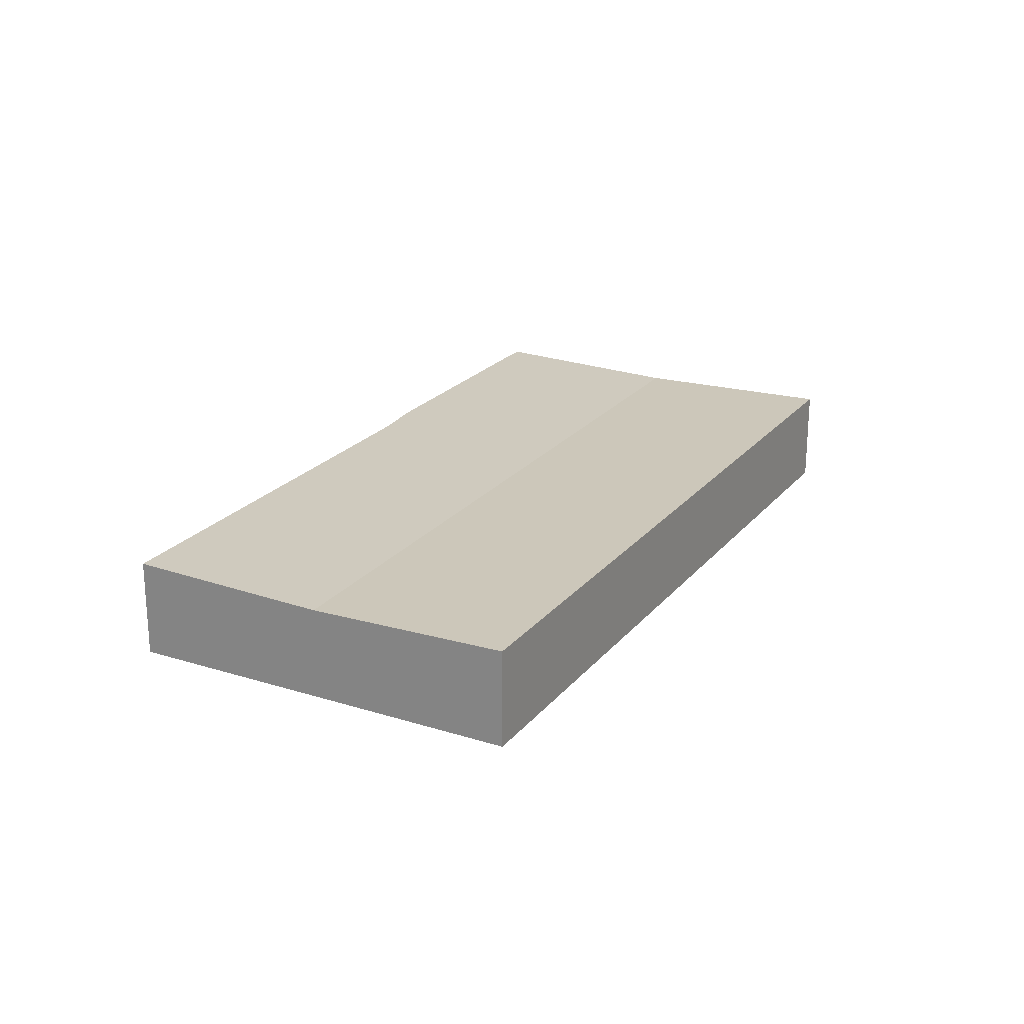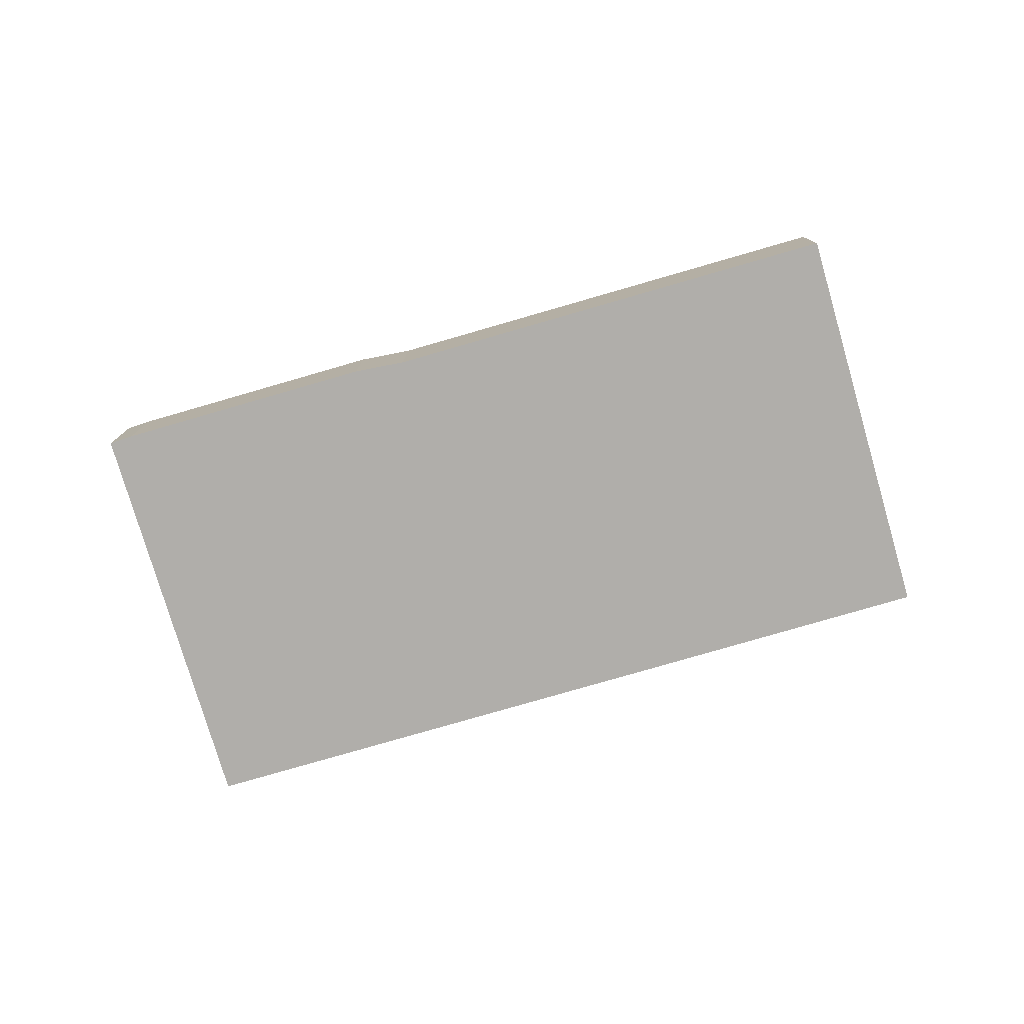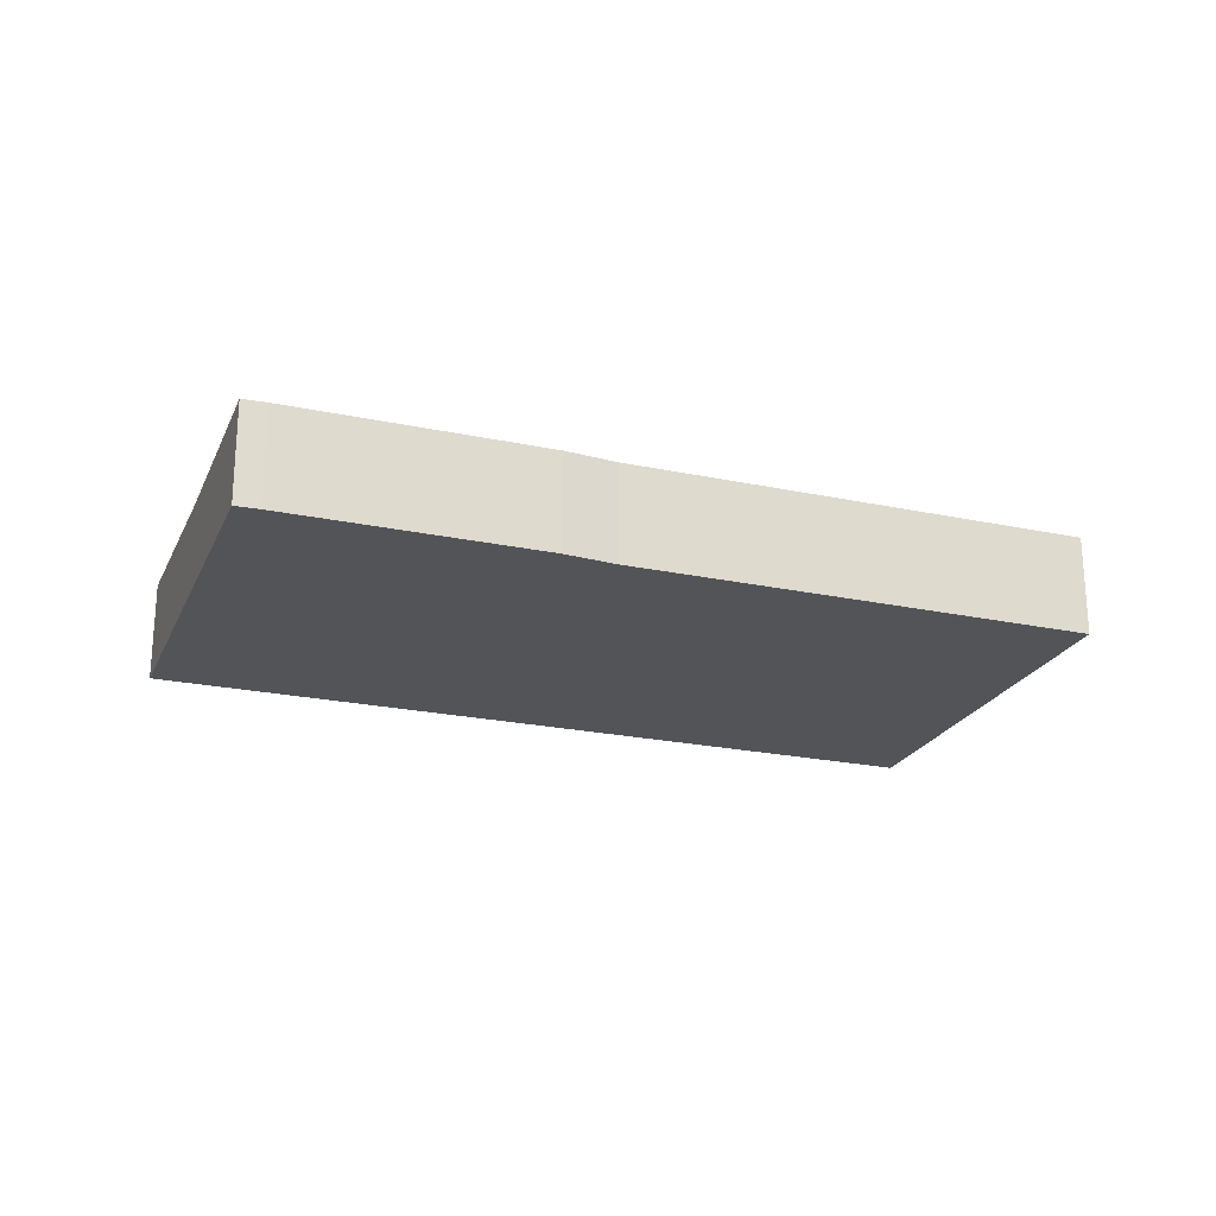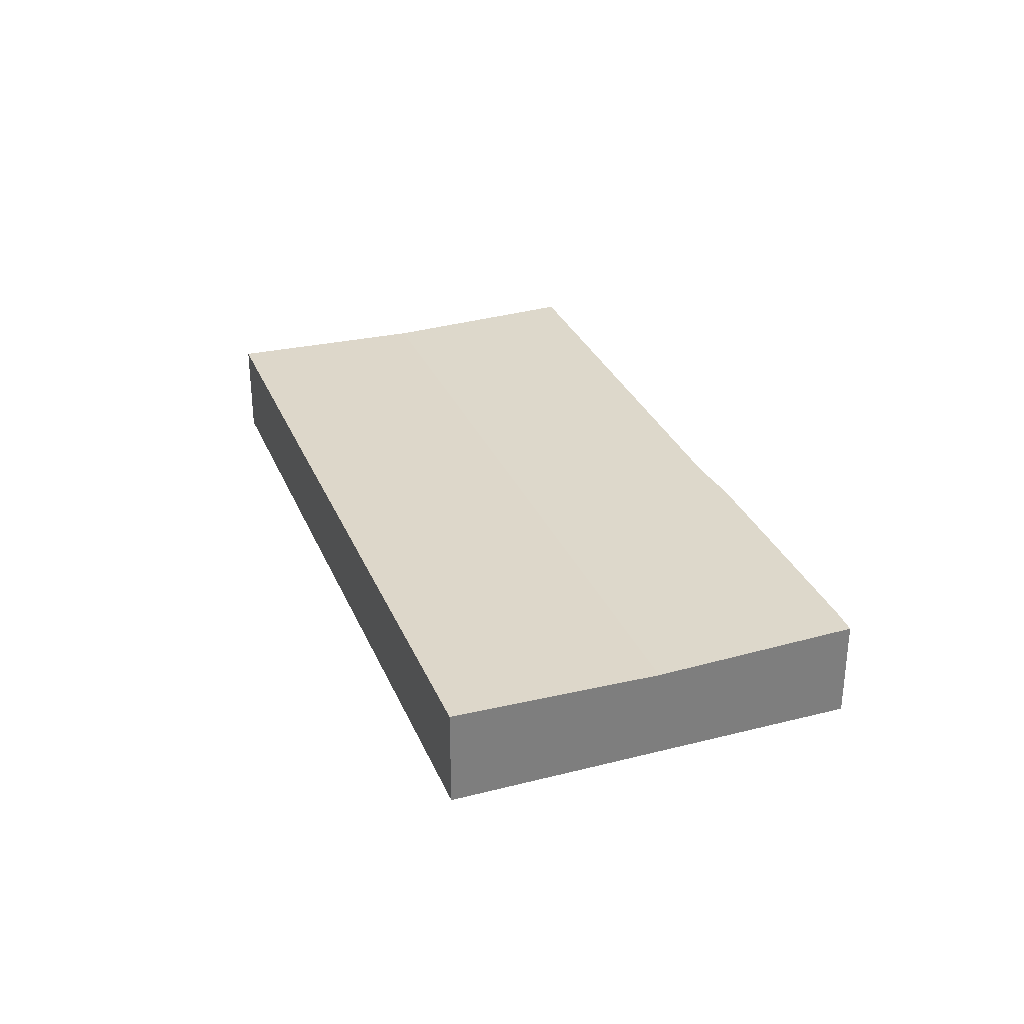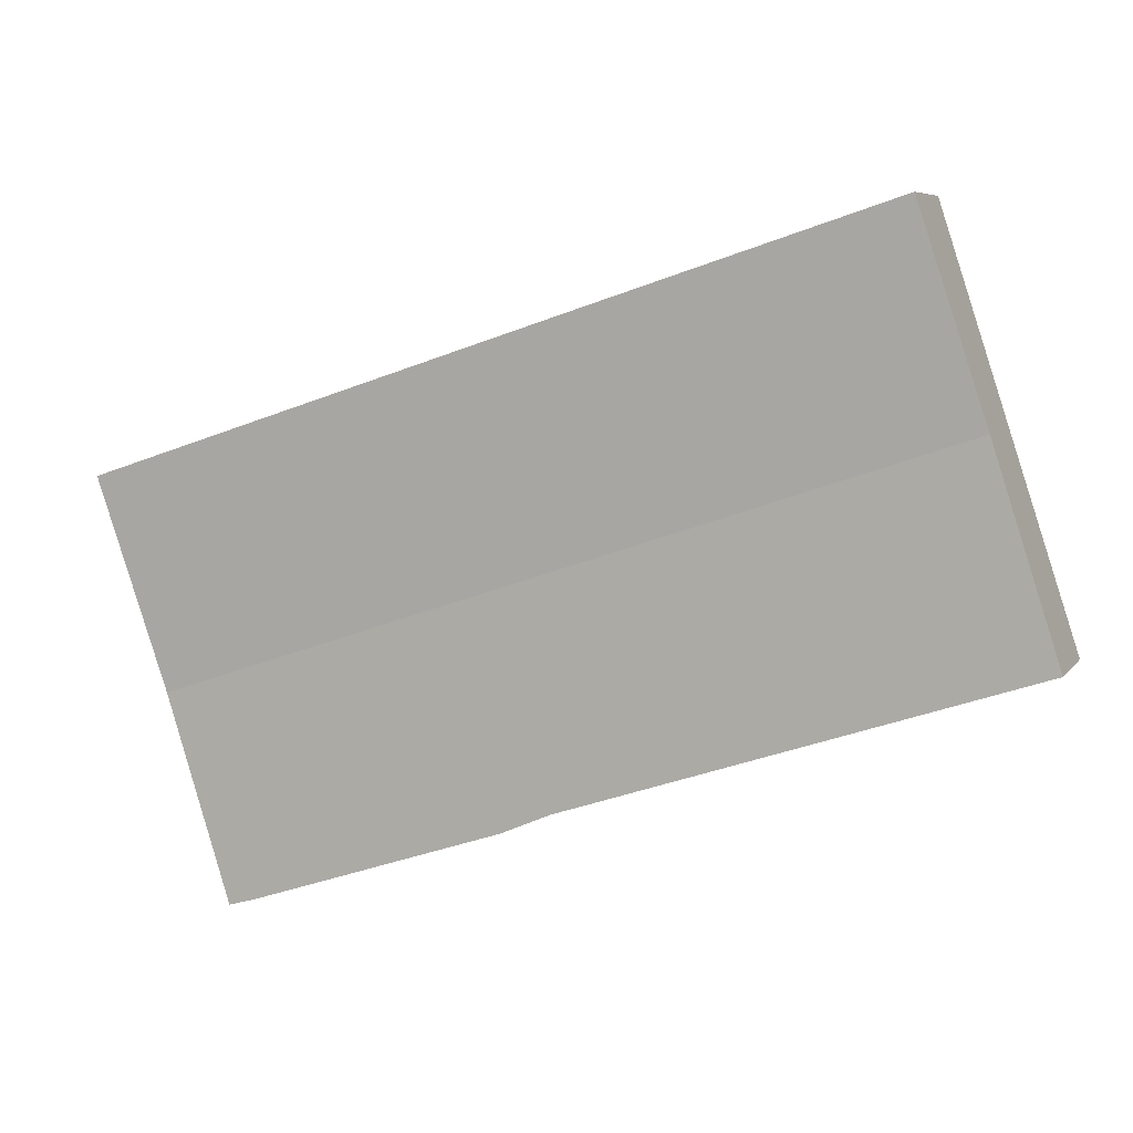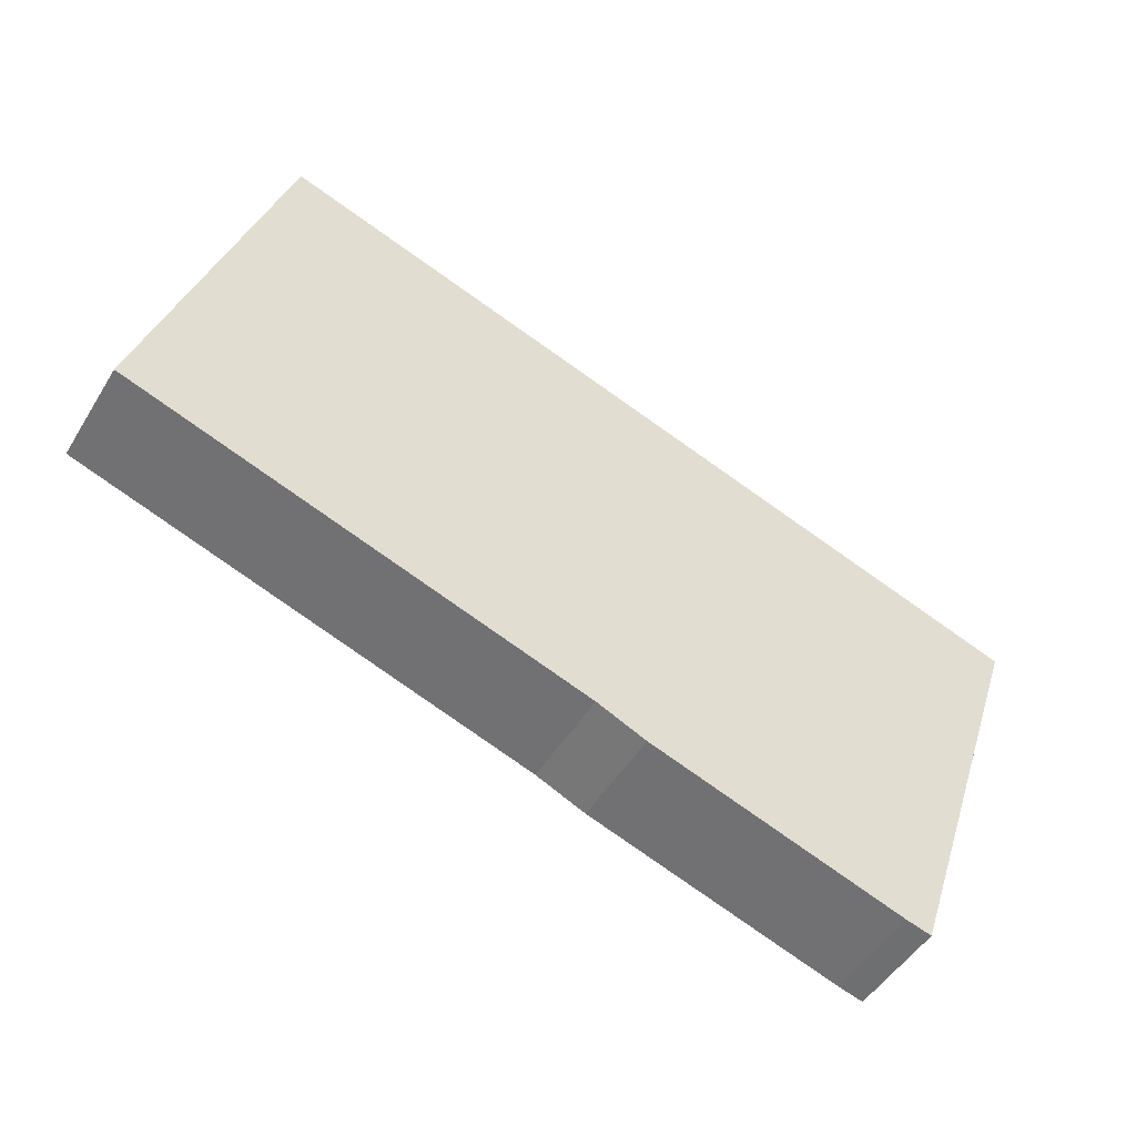
<metadata>
{"format":"obj","ext":"obj","renderer":"f3d","projection":"perspective","resolution":1024,"background":"white","views":[{"elev":22.3,"azim":-43.3,"up":"+Y"},{"elev":-77.8,"azim":-145.5,"up":"+Y"},{"elev":-22.8,"azim":178.4,"up":"+Y"},{"elev":31.1,"azim":88.1,"up":"+Y"},{"elev":6.7,"azim":-160.2,"up":"+Z"},{"elev":-48.9,"azim":-30.3,"up":"+Z"}]}
</metadata>
<code>
v  30.39 3.647 -5.657
v  2.448 3.56 7.448
v  31.48 3.56 -2.341
v  29.03 3.755 -9.789
v  28.14 3.756 -9.541
v  18.73 3.758 -6.42
v  16.89 3.753 -5.623
v  5.635 3.755 -1.876
v  0 3.755 2.299e-16
v  34 3.761 5.319
v  33.99 3.76 5.296
v  30.49 3.76 6.476
v  5.635 3.756 14.66
v  4.899 3.755 14.91
v  15.8 3.758 11.32
v  28.14 5.842e-16 -9.541
v  29.03 5.994e-16 -9.789
v  18.73 3.931e-16 -6.42
v  16.89 3.443e-16 -5.623
v  5.635 1.149e-16 -1.876
v  0 0 0
v  2.448 -4.561e-16 7.448
v  4.899 -9.128e-16 14.91
v  5.635 -8.98e-16 14.66
v  15.8 -6.933e-16 11.32
v  30.49 -3.965e-16 6.476
v  34 -3.257e-16 5.319
v  30.39 3.464e-16 -5.657
v  31.48 1.433e-16 -2.341
v  33.99 -3.243e-16 5.296
g defaultobject
f 1 2 3
f 2 1 4
f 2 4 5
f 2 5 6
f 2 6 7
f 2 7 8
f 2 8 9
f 10 11 12
f 13 2 14
f 2 13 3
f 3 13 15
f 3 15 12
f 3 12 11
f 4 16 5
f 16 4 17
f 5 18 6
f 18 5 16
f 19 8 7
f 8 19 20
f 8 20 9
f 9 20 21
f 18 7 6
f 7 18 19
f 21 2 9
f 2 21 22
f 2 22 14
f 14 22 23
f 23 13 14
f 13 23 15
f 15 23 24
f 15 24 25
f 15 25 12
f 12 25 26
f 12 26 10
f 10 26 27
f 4 28 17
f 28 4 1
f 28 1 29
f 29 1 3
f 29 3 30
f 30 3 11
f 30 11 27
f 27 11 10
f 26 30 27
f 30 26 29
f 29 26 25
f 29 25 28
f 28 25 17
f 17 25 16
f 16 25 18
f 18 25 24
f 18 24 19
f 19 24 20
f 20 24 23
f 20 23 22
f 20 22 21

</code>
